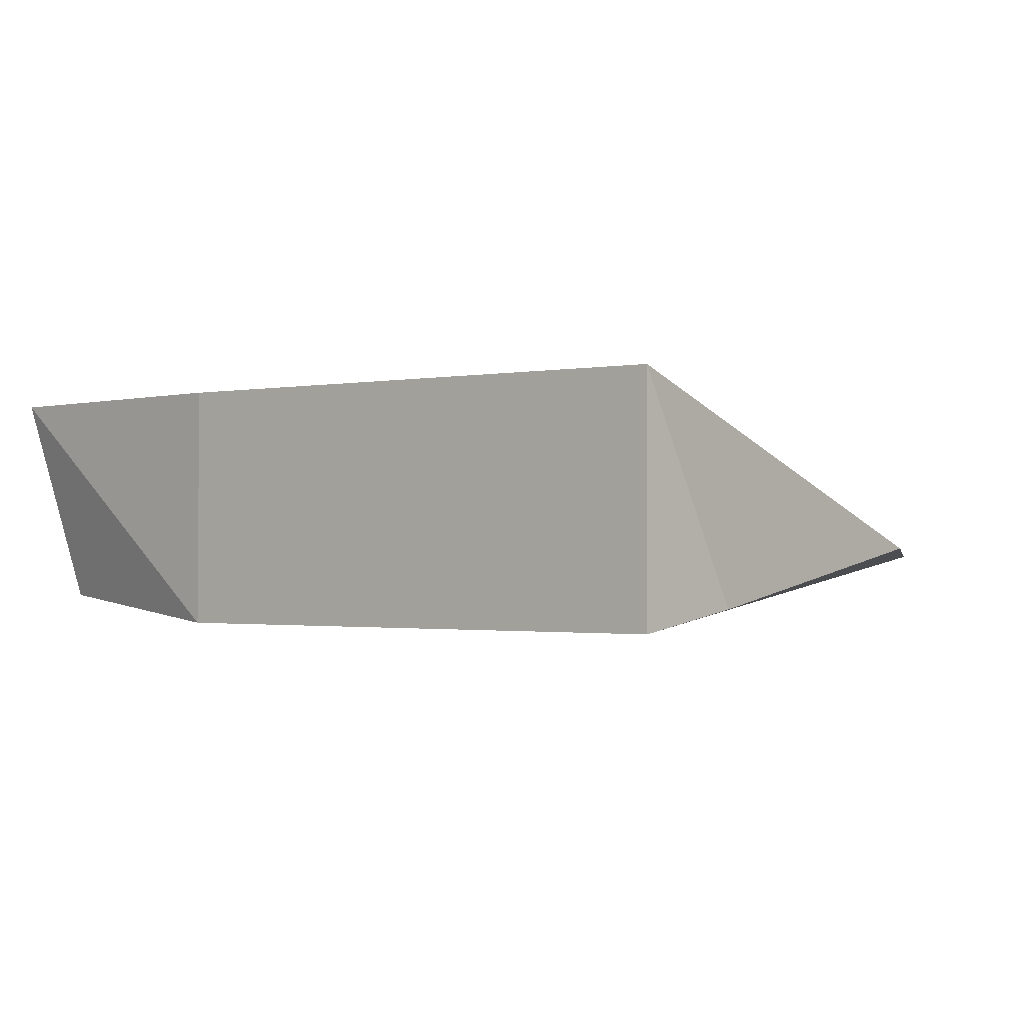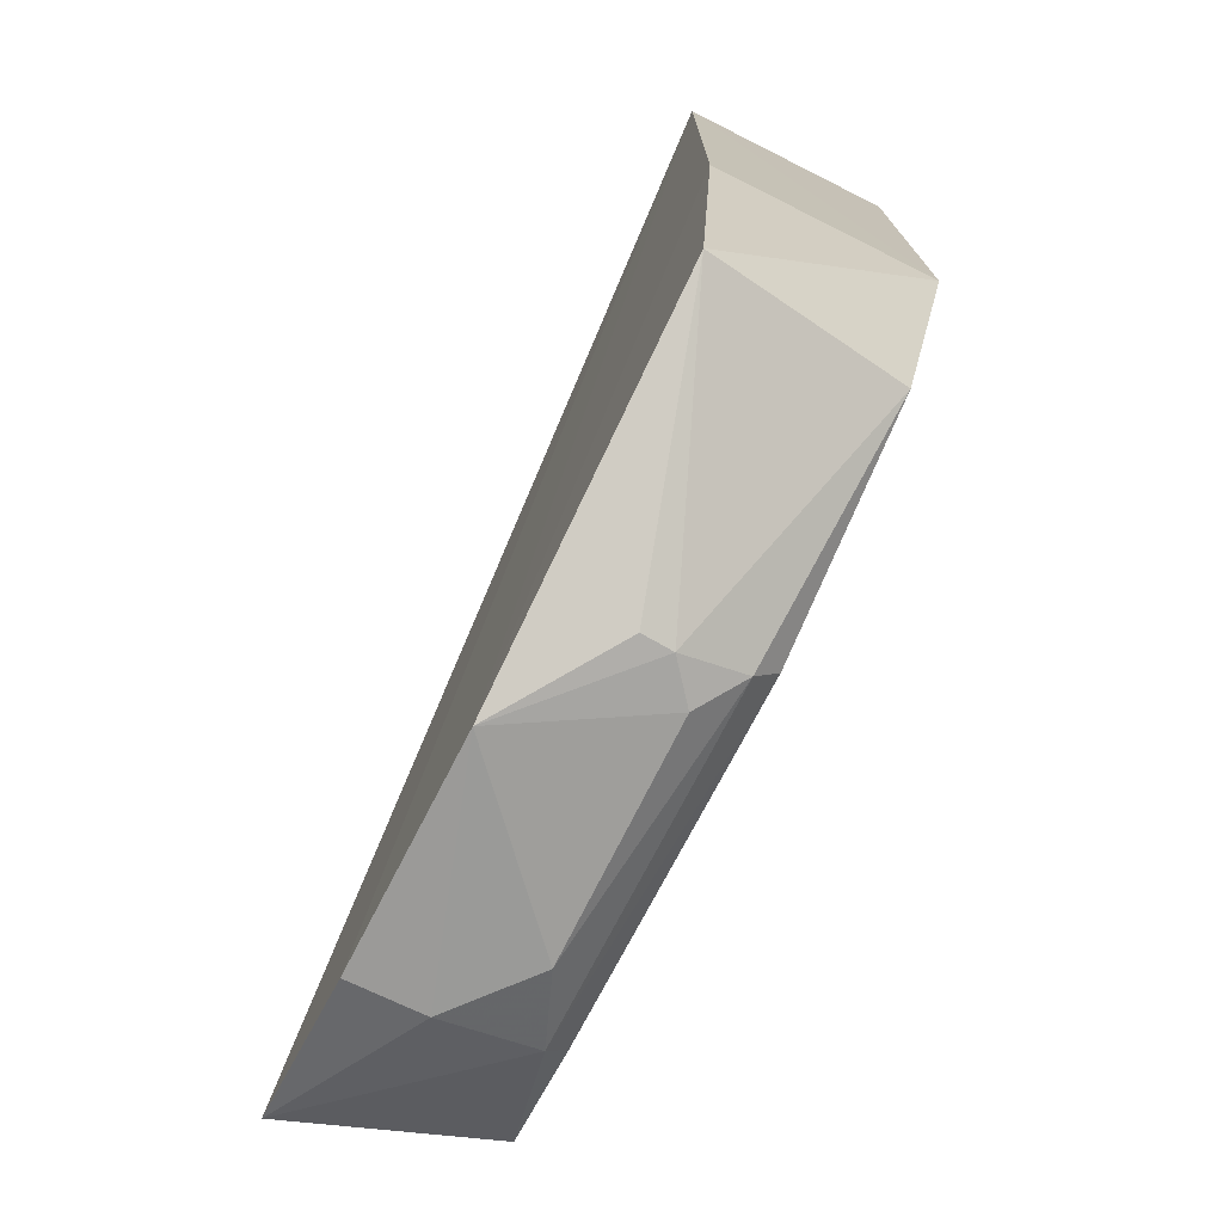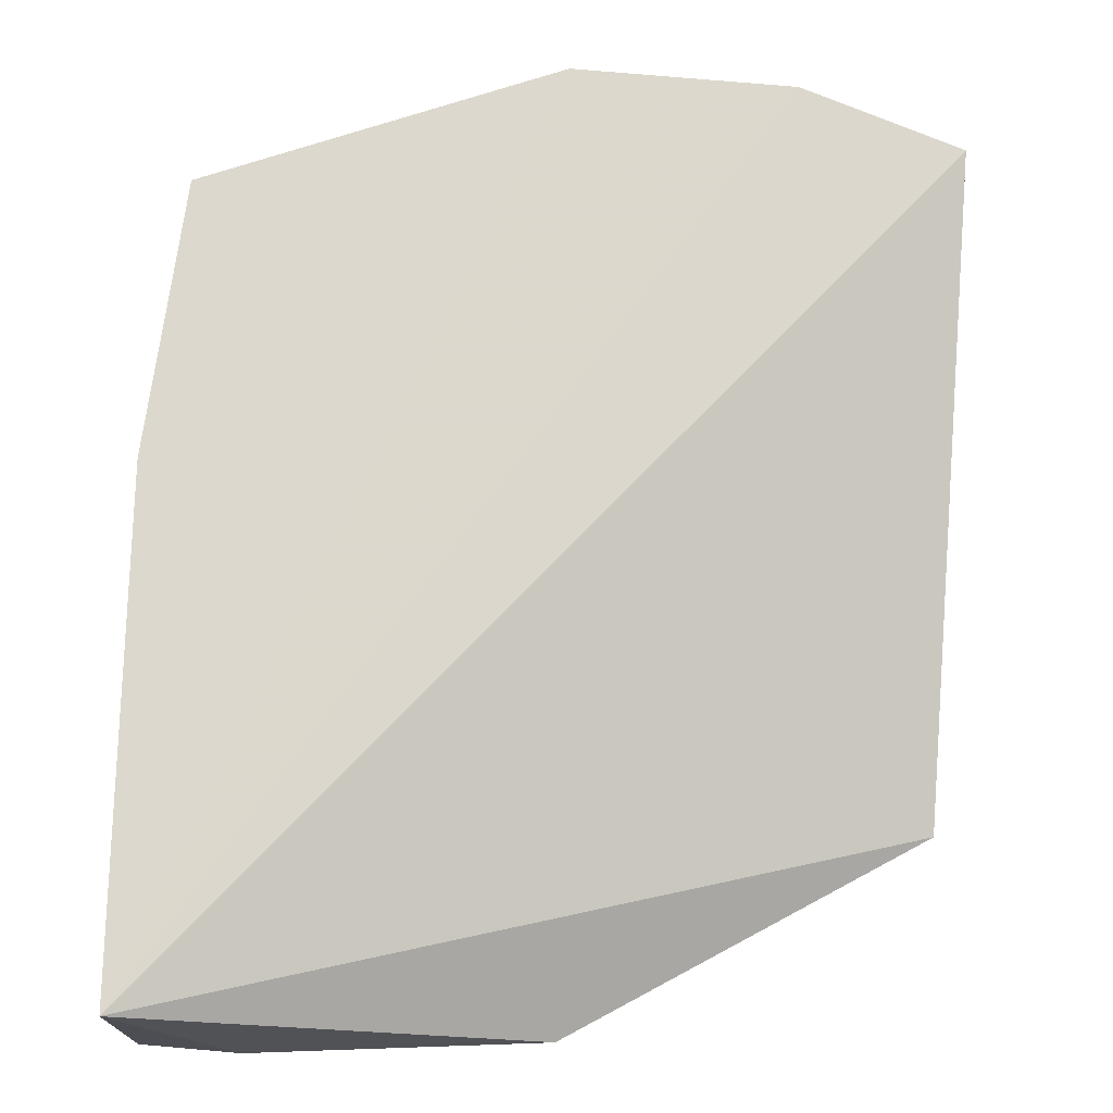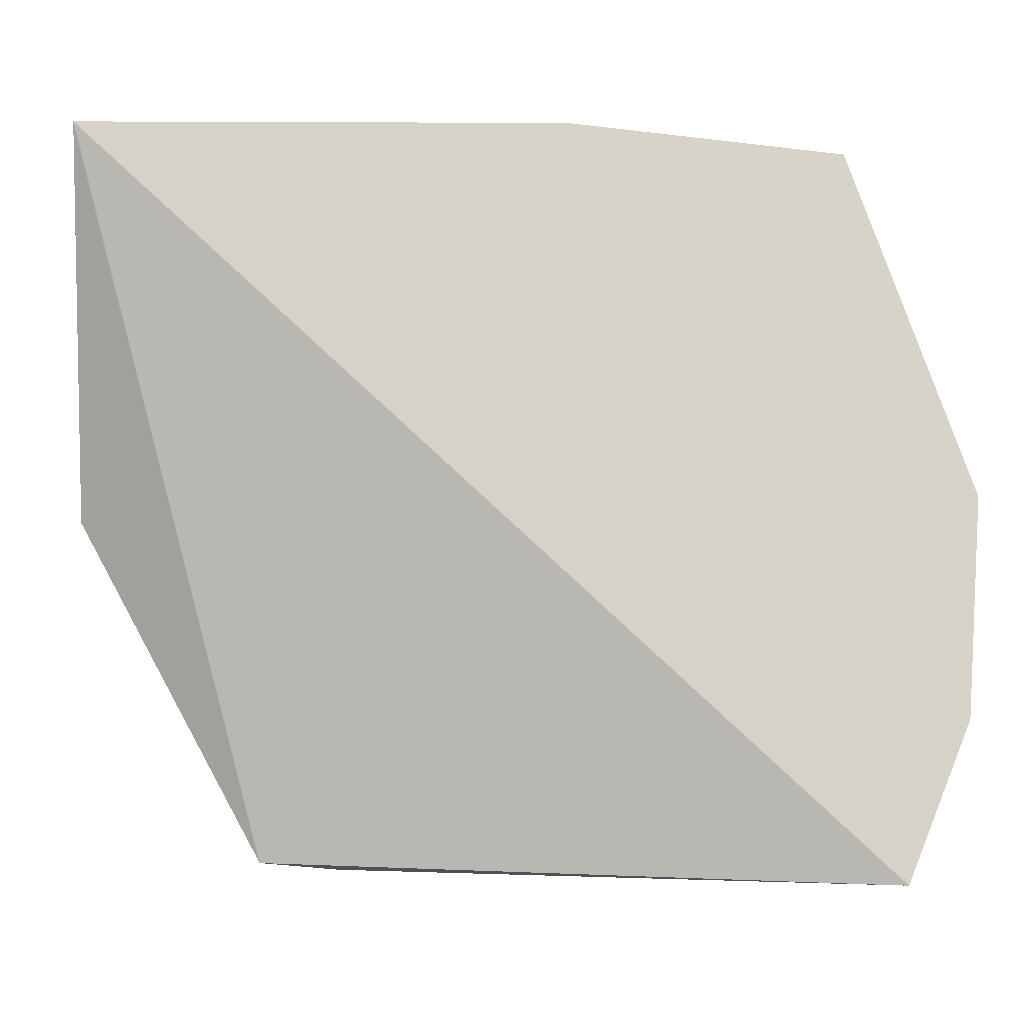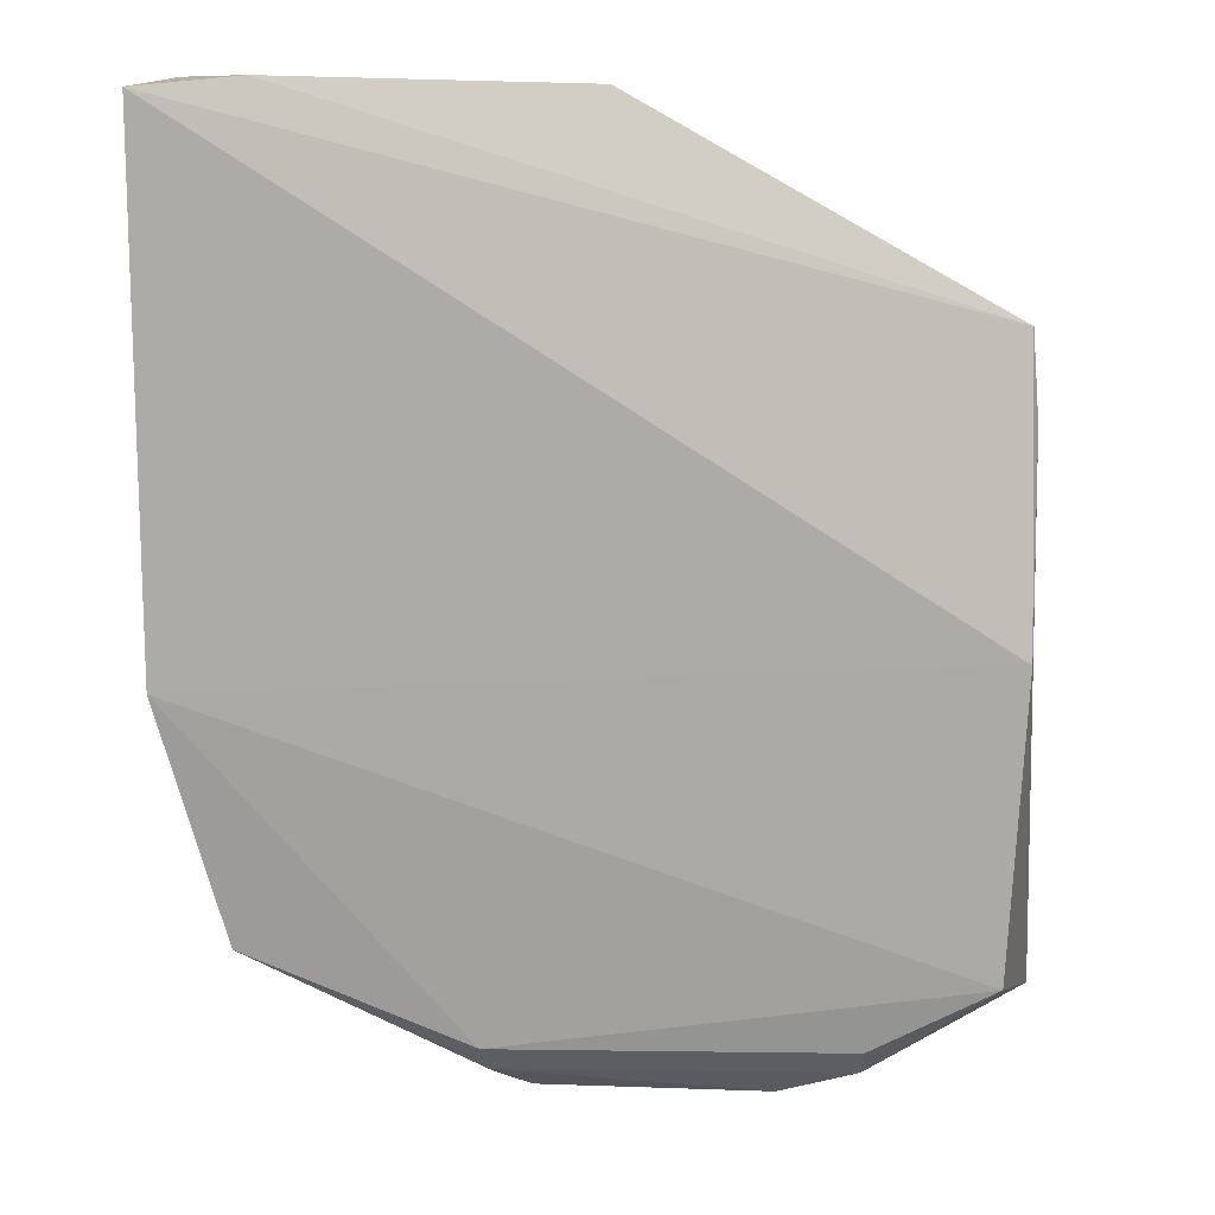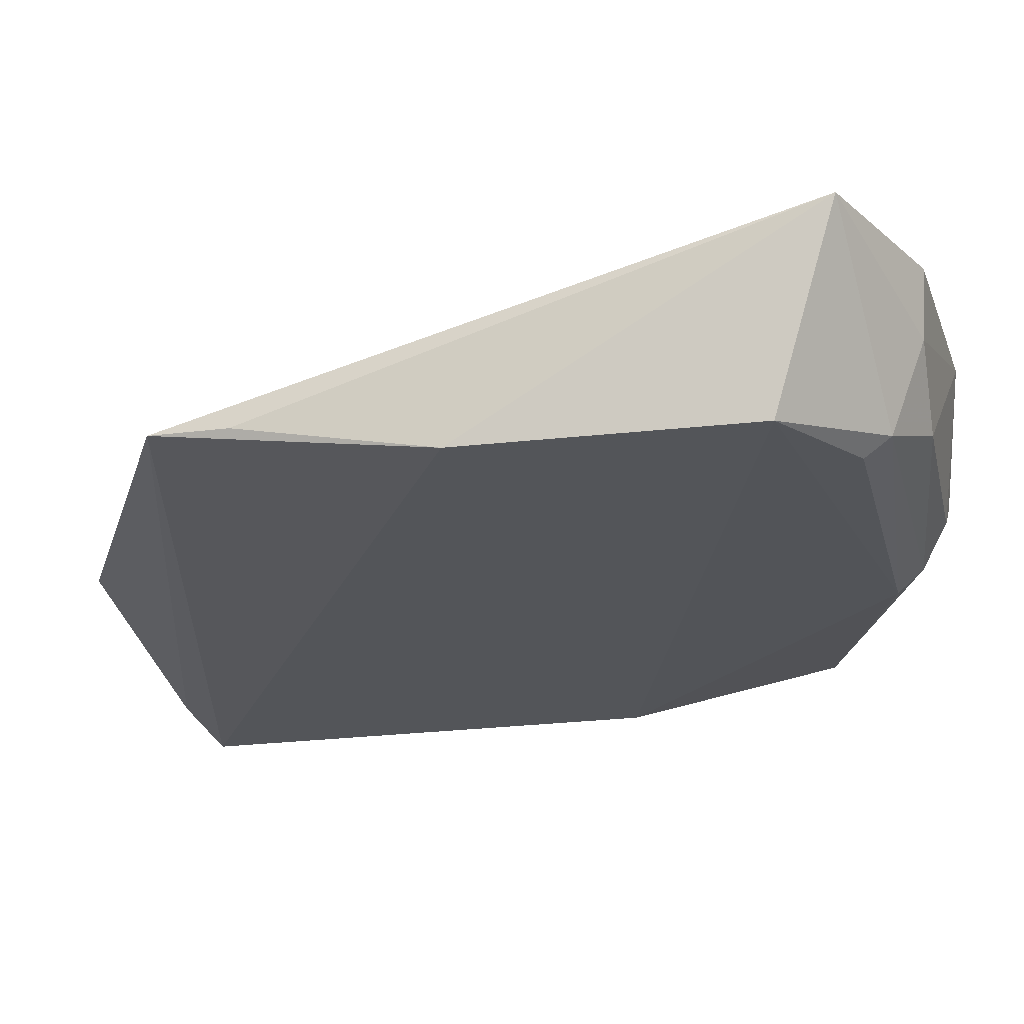
<metadata>
{"format":"obj","ext":"obj","renderer":"f3d","projection":"perspective","resolution":1024,"background":"white","views":[{"elev":-1.0,"azim":129.3,"up":"+Z"},{"elev":-74.7,"azim":63.2,"up":"+Y"},{"elev":72.6,"azim":-179.2,"up":"+Z"},{"elev":77.5,"azim":-89.8,"up":"+Z"},{"elev":13.4,"azim":-176.2,"up":"+Y"},{"elev":-22.9,"azim":-76.6,"up":"+Z"}]}
</metadata>
<code>
v 0.01843 0.008731 0.00919
v 0.01701 -0.02514 0.009158
v 0.01846 -0.01308 0.000119
v -0.01345 0.0003559 0.002677
v -0.0147 -0.02693 0.009155
v 0.01844 0.008748 0.0001576
v 0.01843 -0.01305 0.00919
v 0.006486 -0.02703 0.001076
v -0.01368 -0.01162 0.000804
v 0.001663 0.008766 0.003042
v -0.007874 -0.02969 0.009238
v 0.01582 -0.02326 0.001052
v -0.01304 -0.02407 0.0008626
v -0.01372 -0.003129 0.00251
v 0.01419 0.009133 0.0009104
v 0.001622 -0.03041 0.009233
v 0.006219 -0.02951 0.0047
v -0.007906 -0.02802 0.002124
v 0.006286 -0.0282 0.002011
v 0.006309 -0.02962 0.005971
v -0.007881 -0.02949 0.006106
v -0.007994 -0.02687 0.001247
v -0.004706 -0.02944 0.003413
v 0.004685 -0.0294 0.003437
f 5 1 4
f 6 1 3
f 7 2 3
f 7 3 1
f 9 6 3
f 9 4 6
f 10 4 1
f 11 1 5
f 12 8 3
f 12 3 2
f 13 9 3
f 13 3 8
f 13 5 9
f 14 9 5
f 14 5 4
f 14 4 9
f 15 6 4
f 15 4 10
f 15 10 1
f 15 1 6
f 16 2 7
f 16 7 1
f 16 1 11
f 17 12 2
f 18 5 13
f 19 8 12
f 19 12 17
f 19 18 8
f 20 17 2
f 20 2 16
f 20 16 17
f 21 11 5
f 21 5 18
f 21 16 11
f 22 18 13
f 22 13 8
f 22 8 18
f 23 18 19
f 23 21 18
f 23 16 21
f 24 23 19
f 24 19 17
f 24 17 16
f 24 16 23

</code>
